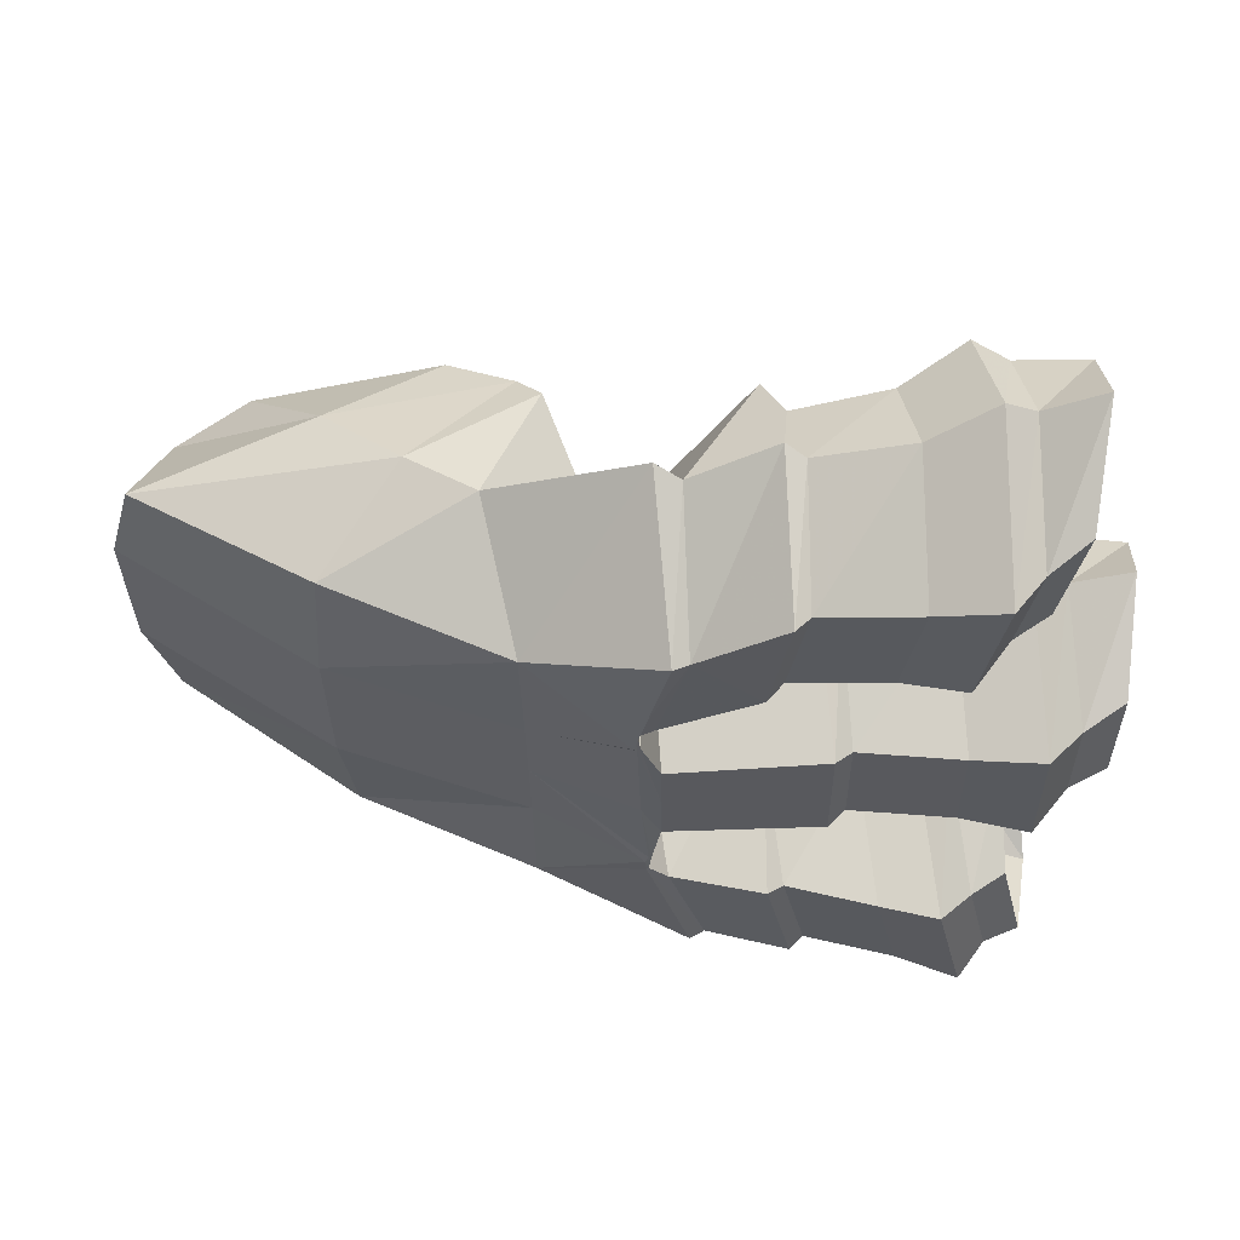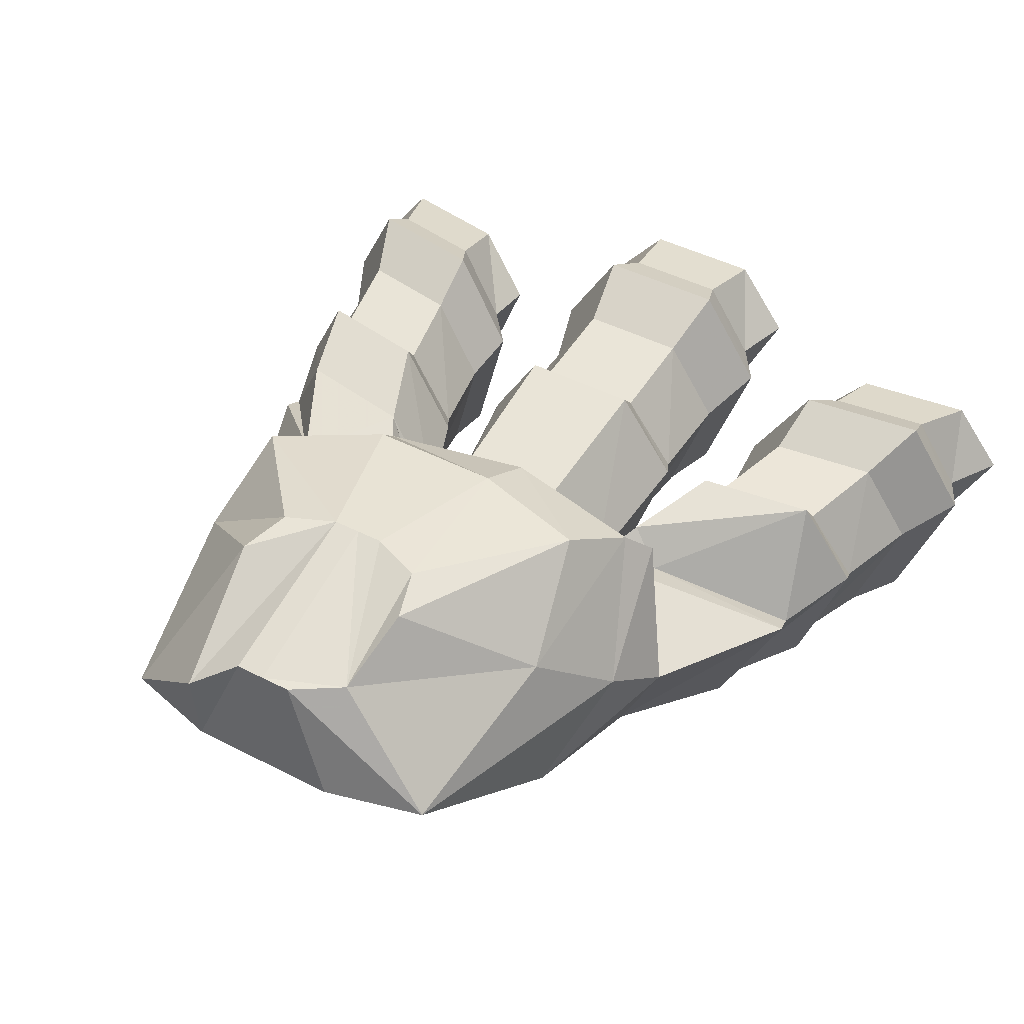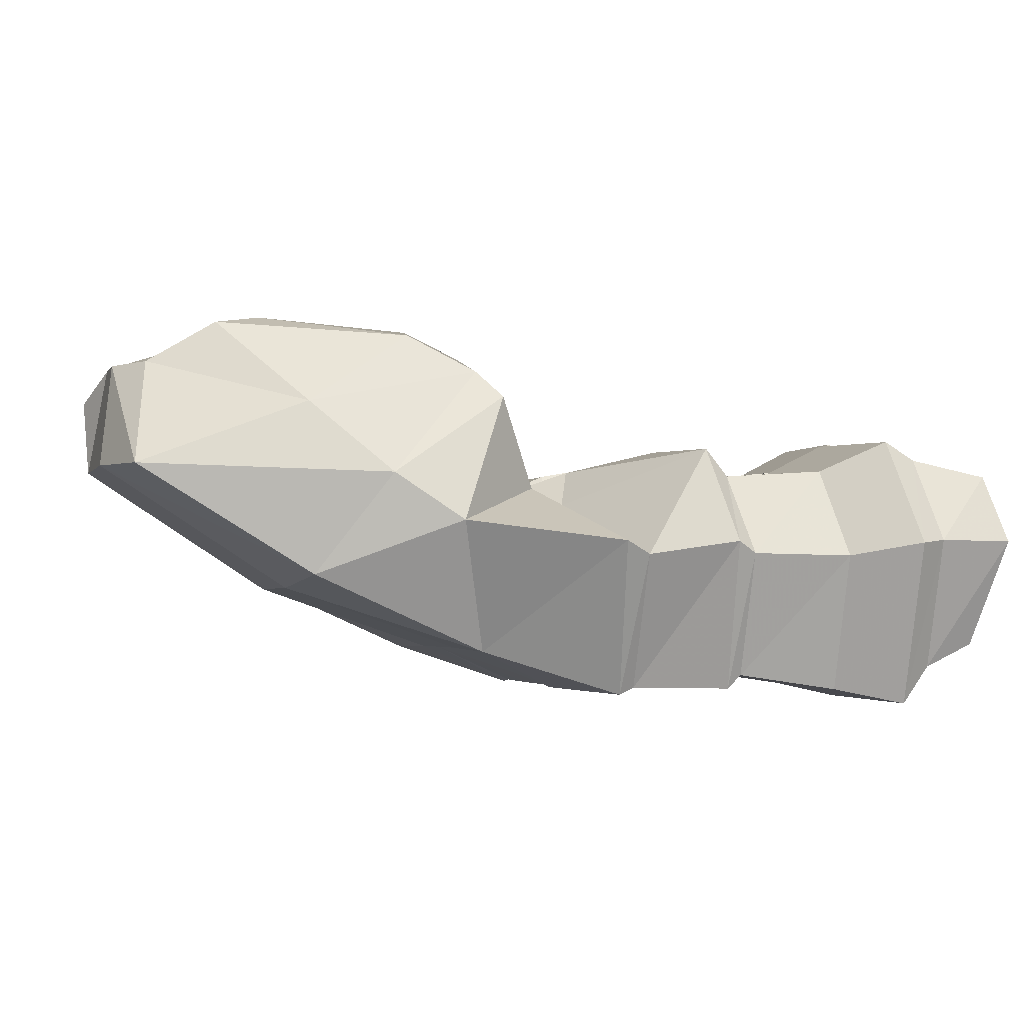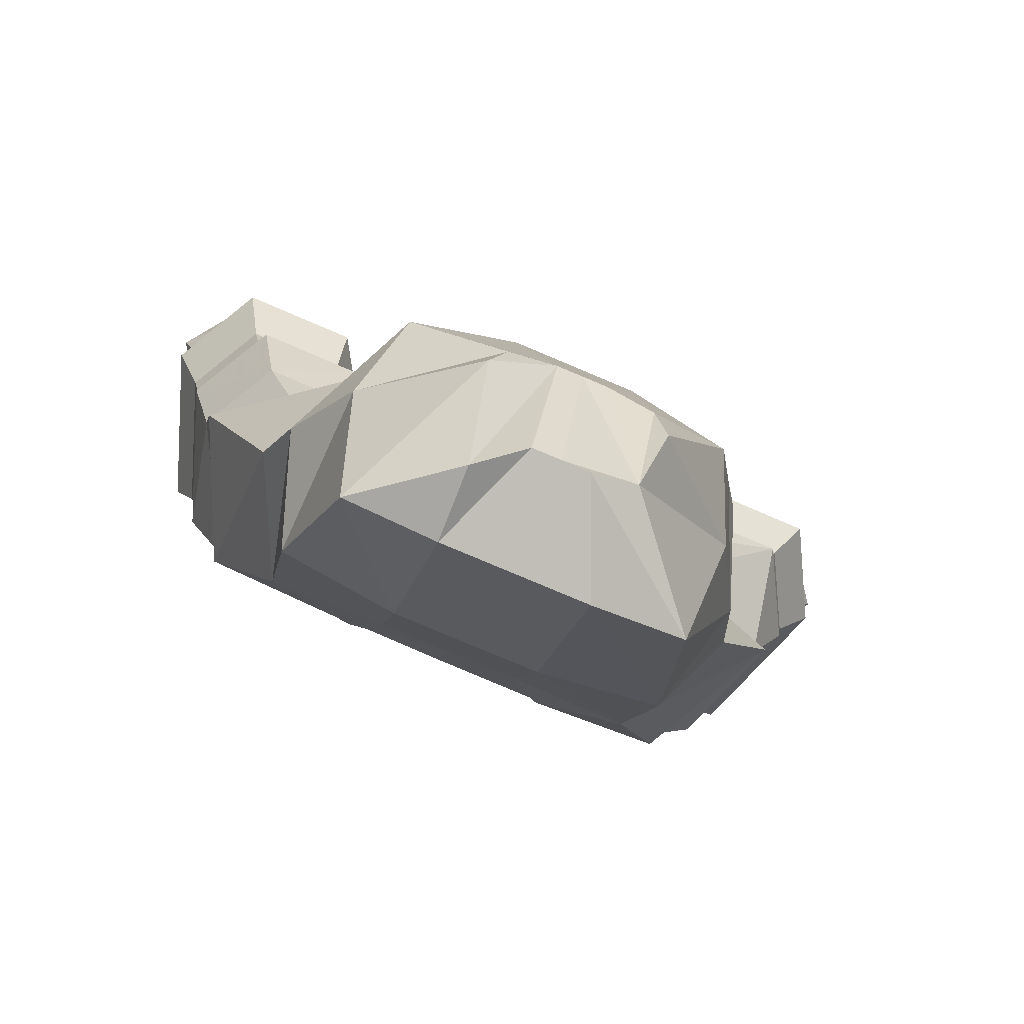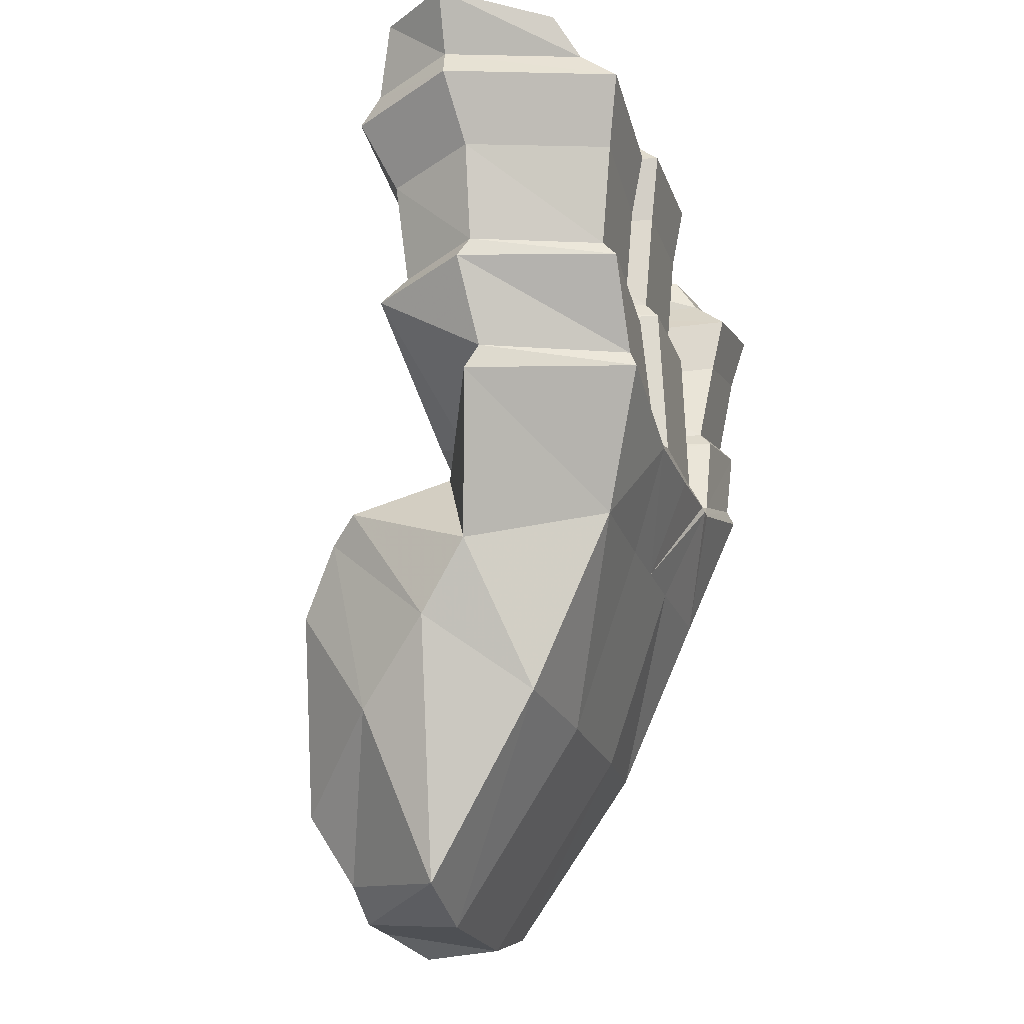
<metadata>
{"format":"obj","ext":"obj","renderer":"f3d","projection":"perspective","resolution":1024,"background":"white","views":[{"elev":-30.3,"azim":-89.8,"up":"+Y"},{"elev":44.7,"azim":-149.6,"up":"+Y"},{"elev":-2.4,"azim":-105.7,"up":"+Y"},{"elev":-77.8,"azim":157.1,"up":"+Z"},{"elev":-20.6,"azim":-74.7,"up":"+Z"}]}
</metadata>
<code>
o 2
v -0.02375 -0.000605 0.08628
v -0.01278 -0.02277 0.08421
v 0.01378 -0.02279 0.0844
v 0.02468 -0.000641 0.08661
v -0.01202 0.01324 0.0877
v 0.01291 0.01322 0.08787
v -0.07887 -0.02761 0.0682
v -0.07468 -0.03247 0.06025
v -0.05278 -0.0269 0.06445
v -0.05223 -0.03186 0.05702
v -0.01369 -0.03619 0.06839
v -0.01067 -0.02811 0.07563
v 0.01536 -0.03621 0.06859
v 0.01203 -0.02812 0.07578
v 0.05334 -0.02703 0.06856
v 0.05342 -0.03198 0.06118
v 0.07723 -0.04042 0.06022
v 0.07577 -0.03263 0.06606
v 0.07929 -0.02778 0.07423
v -0.09053 -0.005922 0.07147
v -0.0841 -0.00547 0.05973
v -0.04384 -0.004648 0.06476
v -0.02566 -0.00178 0.06604
v -0.02007 -0.000844 0.07376
v 0.02155 -0.000875 0.07405
v 0.02747 -0.00182 0.0664
v 0.04433 -0.004762 0.06819
v 0.04534 -0.004483 0.05755
v 0.0894 -0.006362 0.06052
v 0.08534 -0.00564 0.06629
v 0.09079 -0.006105 0.07834
v -0.0801 0.008121 0.07097
v -0.07474 0.01182 0.05722
v -0.05596 0.008779 0.0675
v -0.009948 0.01619 0.07271
v -0.01277 0.01971 0.0647
v 0.01467 0.0197 0.06489
v 0.0115 0.01617 0.07285
v 0.05632 0.008647 0.07181
v 0.05546 0.01227 0.05859
v 0.07769 0.01549 0.05649
v 0.07614 0.01167 0.06311
v 0.08034 0.007952 0.07706
v -0.07562 -0.04027 0.05425
v -0.06967 -0.0373 0.04079
v -0.04577 -0.03665 0.03735
v -0.04704 -0.03949 0.05015
v -0.01048 -0.032 0.03229
v -0.01093 -0.03398 0.05381
v -0.01165 -0.03497 0.02873
v 0.01323 -0.034 0.05398
v 0.01372 -0.03202 0.03245
v 0.01504 -0.03499 0.02891
v 0.04879 -0.0396 0.05401
v 0.04863 -0.03676 0.0413
v 0.07241 -0.03744 0.04649
v -0.08761 -0.00619 0.05362
v -0.0797 -0.008804 0.04026
v -0.03644 -0.004793 0.04627
v -0.03691 -0.007636 0.03411
v -0.0439 -0.004373 0.05396
v -0.02048 -0.005736 0.03046
v -0.02094 -0.005205 0.05184
v 0.02336 -0.005238 0.05214
v 0.02383 -0.005769 0.03077
v 0.03849 -0.00489 0.0494
v 0.04002 -0.007729 0.03744
v 0.08259 -0.008961 0.04675
v -0.07569 0.01564 0.05044
v -0.06973 0.009453 0.03759
v -0.05395 0.01239 0.05424
v -0.04923 0.01636 0.04664
v -0.0476 0.01006 0.03442
v -0.01016 0.01277 0.05073
v -0.009695 0.01067 0.02944
v 0.01266 0.01275 0.05088
v 0.01311 0.01065 0.0296
v 0.05137 0.01625 0.05074
v 0.05079 0.009948 0.03856
v 0.0728 0.009312 0.04337
v -0.05317 -0.03722 0.0009031
v -0.0645 -0.03712 0.01844
v -0.06431 -0.03429 0.02143
v -0.0382 -0.03641 0.01466
v -0.0404 -0.03364 0.018
v 0.04297 -0.03649 0.01835
v 0.04491 -0.03373 0.02181
v 0.05994 -0.03875 0.002784
v 0.05926 -0.03732 0.00592
v 0.06869 -0.03442 0.02701
v 0.06915 -0.03725 0.02407
v -0.07532 -0.005788 0.01713
v -0.07427 -0.008311 0.02105
v -0.03148 -0.007143 0.01491
v -0.02824 -0.004503 0.01037
v -0.02264 -0.003368 0.02576
v 0.0262 -0.003404 0.0261
v 0.03335 -0.004575 0.01338
v 0.03623 -0.007222 0.0181
v 0.07389 -0.005754 0.0008491
v 0.0788 -0.008453 0.0274
v 0.0802 -0.00593 0.02362
v 0.07409 -0.0086 0.005906
v -0.06422 0.01429 0.01376
v -0.06427 0.008374 0.01848
v -0.03988 0.01495 0.01026
v -0.04214 0.008978 0.0153
v -0.01077 0.01638 0.02404
v 0.01443 0.01636 0.02421
v 0.04512 0.01486 0.01416
v 0.04695 0.008885 0.01931
v 0.0643 0.009834 0.001572
v 0.06896 0.008247 0.02412
v 0.06934 0.01416 0.01946
v -0.05357 -0.03865 -0.002308
v -0.02715 -0.03741 -0.008202
v -0.02709 -0.03763 -0.008719
v -0.0231 -0.03796 -0.008925
v -0.02781 -0.03655 -0.005012
v -0.009822 -0.03619 -0.00363
v -0.02223 -0.03735 -0.007637
v -0.0219 -0.03757 -0.008214
v 0.01462 -0.03621 -0.003462
v 0.002396 -0.0362 -0.00353
v 0.00248 -0.03759 -0.007455
v 0.03423 -0.03662 -0.001834
v 0.02854 -0.03745 -0.005795
v 0.02451 -0.038 -0.006574
v 0.0285 -0.03767 -0.006313
v 0.02359 -0.03739 -0.005298
v 0.02329 -0.0376 -0.00588
v -0.06889 -0.005629 -0.005465
v -0.06776 -0.008475 -0.0002479
v -0.02351 -0.002088 -0.01332
v -0.02621 -0.002122 -0.01349
v -0.02449 -0.004855 -0.01192
v -0.02661 -0.004878 -0.01218
v -0.01931 -0.007284 -0.009083
v -0.02042 -0.007175 -0.005954
v 0.02175 -0.007209 -0.00364
v 0.02516 -0.002126 -0.01097
v 0.02608 -0.004895 -0.009547
v 0.02605 -0.007335 -0.006478
v 0.02821 -0.004922 -0.009782
v 0.02787 -0.002165 -0.0111
v -0.03784 0.002945 -0.01063
v -0.03764 0.006623 -0.01753
v -0.02652 0.007093 -0.01709
v -0.03122 0.01056 -0.007613
v -0.009018 0.01095 -0.006765
v -0.007391 0.007307 -0.01493
v -0.007304 0.01767 -0.02427
v -0.01422 0.01312 -0.02495
v -0.02118 0.01756 -0.02442
v 0.01167 0.007294 -0.01475
v 0.01188 0.01765 -0.02408
v 0.01401 0.01093 -0.006607
v 0.01881 0.0131 -0.02463
v 0.03795 0.01049 -0.004117
v 0.03086 0.007054 -0.01653
v 0.02576 0.01752 -0.02396
v 0.05233 0.006554 -0.02147
v -0.04429 0.02633 -0.02589
v -0.04056 -0.02947 -0.02955
v -0.01387 -0.02902 -0.02918
v 0.01858 -0.02904 -0.02881
v 0.002354 -0.02903 -0.029
v 0.04527 -0.02953 -0.02859
v -0.05302 -0.001054 -0.03661
v 0.05796 -0.001129 -0.03536
v -0.04871 0.00921 -0.05111
v 0.05405 0.00914 -0.04996
v -0.03384 0.04032 -0.04505
v -0.04006 0.03206 -0.03102
v -0.01237 0.03785 -0.02865
v -0.01087 0.0437 -0.04056
v 0.01737 0.03783 -0.03436
v 0.01624 0.04368 -0.04026
v 0.04017 0.02627 -0.03699
v 0.03614 0.032 -0.04206
v 0.03932 0.04027 -0.05022
v -0.04016 -0.01267 -0.06678
v -0.01342 -0.01536 -0.0684
v 0.01919 -0.01538 -0.06804
v 0.04587 -0.01273 -0.06582
v -0.03897 0.02494 -0.06796
v -0.002658 0.04643 -0.07067
v -0.01309 0.04579 -0.07471
v 0.008428 0.04642 -0.07055
v 0.002885 0.04642 -0.07061
v 0.01897 0.04577 -0.07435
v 0.04477 0.02488 -0.06702
v -0.03305 0.01125 -0.1045
v -0.01255 0.0117 -0.11
v 0.01906 0.01167 -0.1096
v 0.03941 0.0112 -0.1037
v -0.002783 0.03487 -0.1065
v -0.0163 0.04412 -0.08498
v -0.01296 0.03518 -0.1001
v 0.003368 0.03487 -0.1064
v 0.01952 0.02796 -0.1107
v 0.02244 0.0441 -0.08455
v 0.00952 0.03486 -0.1063
f 156 155 141
f 64 26 13
f 37 26 64
f 65 64 51
f 77 76 64
f 25 26 37
f 14 13 26
f 4 25 38
f 3 14 25
f 97 65 52
f 109 77 65
f 140 97 53
f 157 109 97
f 142 140 123
f 155 157 140
f 144 143 159
f 127 126 143
f 143 98 110
f 126 86 98
f 98 99 111
f 86 87 99
f 27 28 16
f 39 40 28
f 28 66 54
f 40 78 66
f 99 67 79
f 87 55 67
f 79 67 66
f 55 54 66
f 158 145 160
f 161 160 162
f 128 166 168
f 170 100 88
f 179 162 100
f 200 190 189
f 68 29 17
f 41 29 68
f 101 68 56
f 113 80 68
f 30 29 41
f 18 17 29
f 31 30 42
f 19 18 30
f 102 101 90
f 114 113 101
f 103 102 91
f 112 114 102
f 100 103 89
f 162 112 103
f 78 41 80
f 55 56 17
f 87 90 56
f 79 80 113
f 54 17 18
f 40 42 41
f 39 43 42
f 16 18 19
f 111 113 114
f 86 91 90
f 126 89 91
f 110 114 112
f 159 112 162
f 129 88 89
f 37 36 35
f 76 74 36
f 51 49 48
f 13 11 49
f 52 48 50
f 38 35 5
f 50 120 124
f 125 130 123
f 131 125 167
f 155 151 150
f 156 152 151
f 77 75 74
f 14 12 11
f 109 108 75
f 3 2 12
f 157 150 108
f 145 141 142
f 128 127 130
f 144 142 130
f 141 145 158
f 180 179 170
f 177 161 179
f 177 158 161
f 177 156 158
f 175 152 156
f 184 167 165
f 185 168 166
f 172 170 168
f 195 184 183
f 196 185 184
f 192 172 185
f 181 180 172
f 178 177 180
f 176 175 177
f 195 194 197
f 201 196 195
f 202 192 196
f 191 181 192
f 189 178 181
f 178 190 187
f 188 173 176
f 198 186 173
f 199 193 186
f 197 194 193
f 173 174 175
f 186 171 174
f 193 182 171
f 194 183 182
f 182 164 169
f 183 165 164
f 152 175 153
f 153 175 154
f 174 163 154
f 171 169 163
f 135 134 153
f 116 121 136
f 122 116 117
f 134 135 136
f 167 125 122
f 124 121 122
f 81 115 117
f 148 147 146
f 149 146 104
f 84 82 81
f 85 83 82
f 106 104 105
f 9 7 8
f 71 33 32
f 72 69 33
f 10 8 44
f 107 105 70
f 46 45 83
f 47 44 45
f 73 70 69
f 132 133 146
f 115 81 133
f 133 92 104
f 81 82 92
f 92 93 105
f 82 83 93
f 20 21 8
f 32 33 21
f 21 57 44
f 33 69 57
f 93 58 70
f 83 45 58
f 70 58 57
f 45 44 57
f 200 197 199
f 169 132 147
f 164 115 132
f 164 165 118
f 163 147 148
f 154 148 135
f 60 59 47
f 72 59 60
f 94 60 46
f 107 73 60
f 61 59 72
f 10 47 59
f 22 61 71
f 9 10 61
f 95 94 85
f 106 107 94
f 138 95 84
f 149 106 95
f 137 138 119
f 149 138 137
f 139 150 151
f 121 120 139
f 139 96 108
f 120 50 96
f 96 62 75
f 50 48 62
f 1 24 12
f 5 35 24
f 24 23 11
f 35 36 23
f 62 63 74
f 48 49 63
f 74 63 23
f 49 11 23
f 153 134 151
f 141 158 156
f 13 51 64
f 64 76 37
f 51 52 65
f 64 65 77
f 37 38 25
f 26 25 14
f 38 6 4
f 25 4 3
f 52 53 97
f 65 97 109
f 53 123 140
f 97 140 157
f 123 130 142
f 140 142 141
f 140 141 155
f 159 160 145
f 159 145 144
f 143 144 127
f 110 159 143
f 98 143 126
f 111 110 98
f 99 98 86
f 16 15 27
f 28 27 39
f 54 16 28
f 66 28 40
f 79 111 99
f 67 99 87
f 66 78 79
f 66 67 55
f 160 161 158
f 162 179 161
f 168 88 129
f 168 129 128
f 88 168 170
f 100 170 179
f 189 191 202
f 189 202 201
f 189 201 203
f 189 203 200
f 17 56 68
f 68 80 41
f 56 90 101
f 68 101 113
f 41 42 30
f 29 30 18
f 42 43 31
f 30 31 19
f 90 91 102
f 101 102 114
f 91 89 103
f 102 103 112
f 89 88 100
f 103 100 162
f 80 79 78
f 17 54 55
f 56 55 87
f 113 111 79
f 18 16 54
f 41 78 40
f 42 40 39
f 19 15 16
f 114 110 111
f 90 87 86
f 91 86 126
f 112 159 110
f 162 160 159
f 89 126 127
f 89 127 129
f 35 38 37
f 36 37 76
f 48 52 51
f 49 51 13
f 50 53 52
f 5 6 38
f 124 123 53
f 124 53 50
f 123 124 125
f 125 131 130
f 167 166 128
f 167 128 131
f 150 157 155
f 151 155 156
f 74 76 77
f 11 13 14
f 75 77 109
f 12 14 3
f 108 109 157
f 142 144 145
f 130 131 128
f 128 129 127
f 130 127 144
f 170 172 180
f 179 180 177
f 156 177 175
f 165 183 184
f 184 166 167
f 166 184 185
f 168 185 172
f 183 194 195
f 184 195 196
f 185 196 192
f 172 192 181
f 180 181 178
f 177 178 176
f 197 200 203
f 197 203 195
f 195 203 201
f 196 201 202
f 192 202 191
f 181 191 189
f 187 176 178
f 178 189 190
f 176 187 188
f 173 188 198
f 186 198 199
f 193 199 197
f 175 176 173
f 174 173 186
f 171 186 193
f 182 193 194
f 169 171 182
f 164 182 183
f 154 175 174
f 163 174 171
f 136 137 116
f 117 118 122
f 122 121 116
f 135 137 136
f 122 118 165
f 122 165 167
f 122 125 124
f 124 120 121
f 117 116 119
f 117 119 81
f 146 149 148
f 104 106 149
f 81 119 84
f 82 84 85
f 105 107 106
f 8 10 9
f 32 34 71
f 33 71 72
f 44 47 10
f 70 73 107
f 83 85 46
f 45 46 47
f 69 72 73
f 146 147 132
f 133 132 115
f 104 146 133
f 92 133 81
f 105 104 92
f 93 92 82
f 8 7 20
f 21 20 32
f 44 8 21
f 57 21 33
f 70 105 93
f 58 93 83
f 57 69 70
f 57 58 45
f 199 198 188
f 199 188 187
f 199 187 190
f 199 190 200
f 147 163 169
f 132 169 164
f 118 117 115
f 118 115 164
f 148 154 163
f 135 153 154
f 47 46 60
f 60 73 72
f 46 85 94
f 60 94 107
f 72 71 61
f 59 61 10
f 71 34 22
f 61 22 9
f 85 84 95
f 94 95 106
f 84 119 138
f 95 138 149
f 119 116 137
f 137 135 148
f 137 148 149
f 151 134 136
f 151 136 139
f 139 136 121
f 108 150 139
f 96 139 120
f 75 108 96
f 62 96 50
f 12 2 1
f 24 1 5
f 11 12 24
f 23 24 35
f 74 75 62
f 63 62 48
f 23 36 74
f 23 63 49
f 151 152 153

</code>
